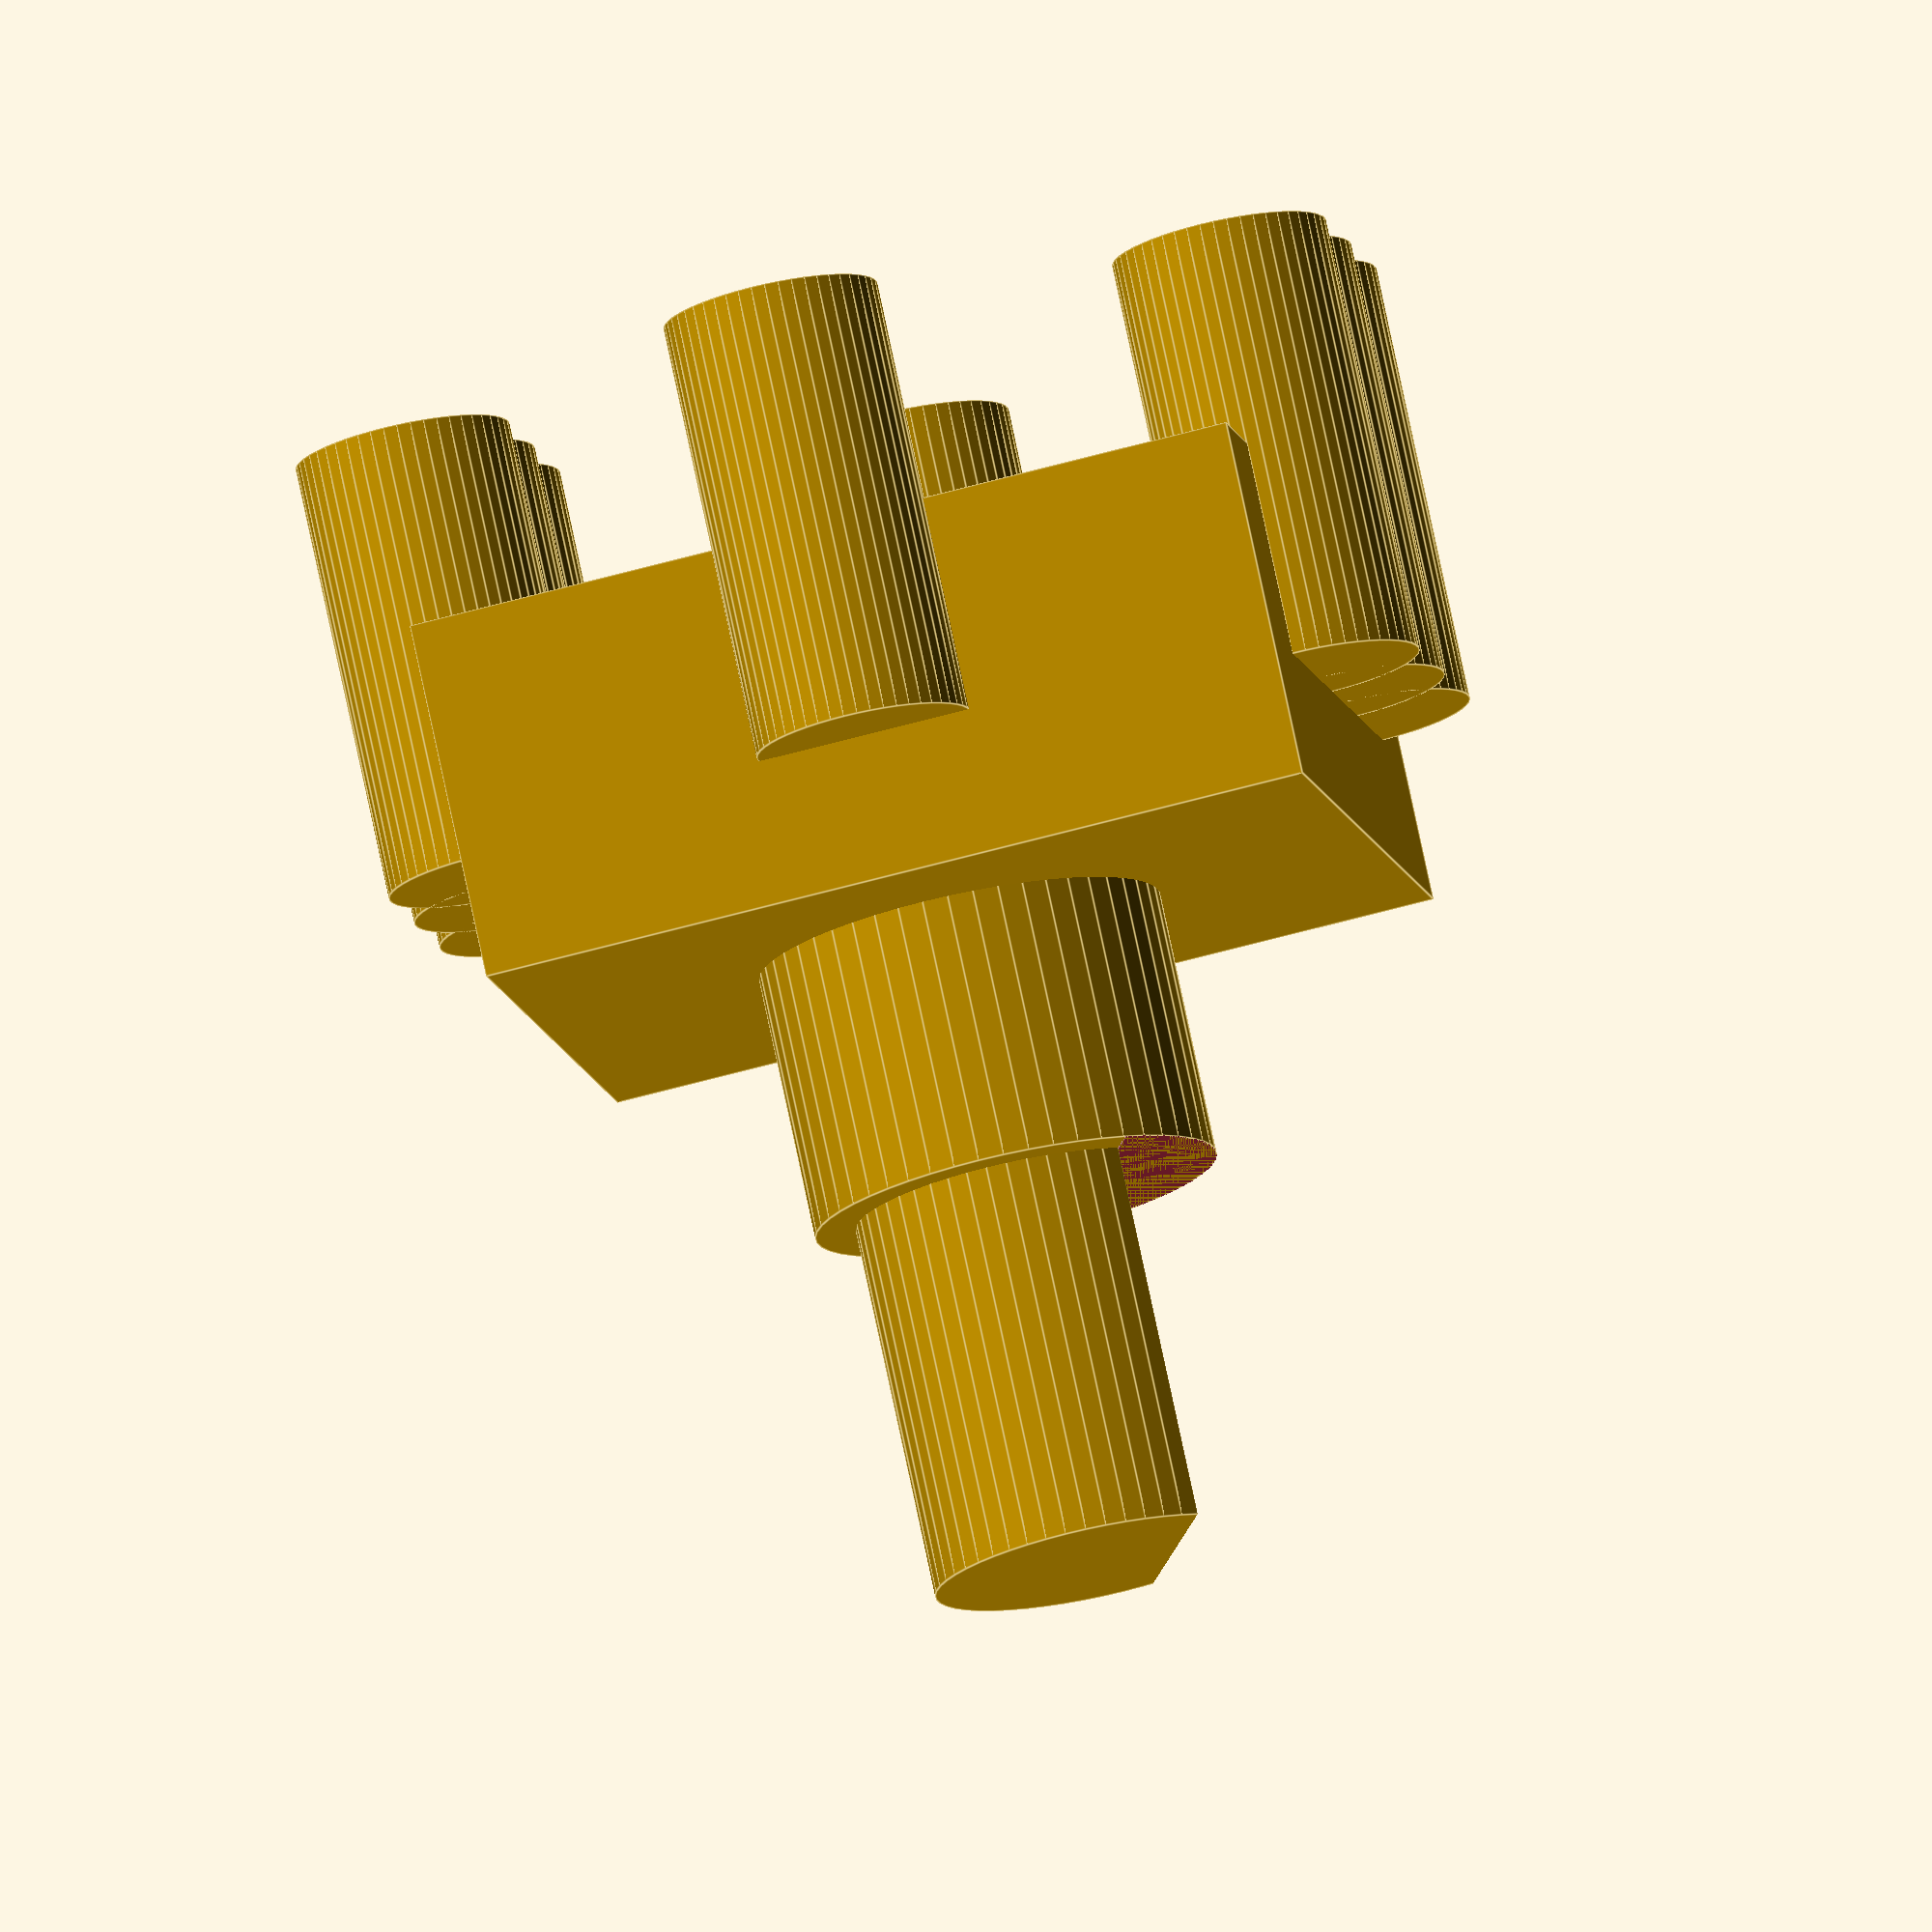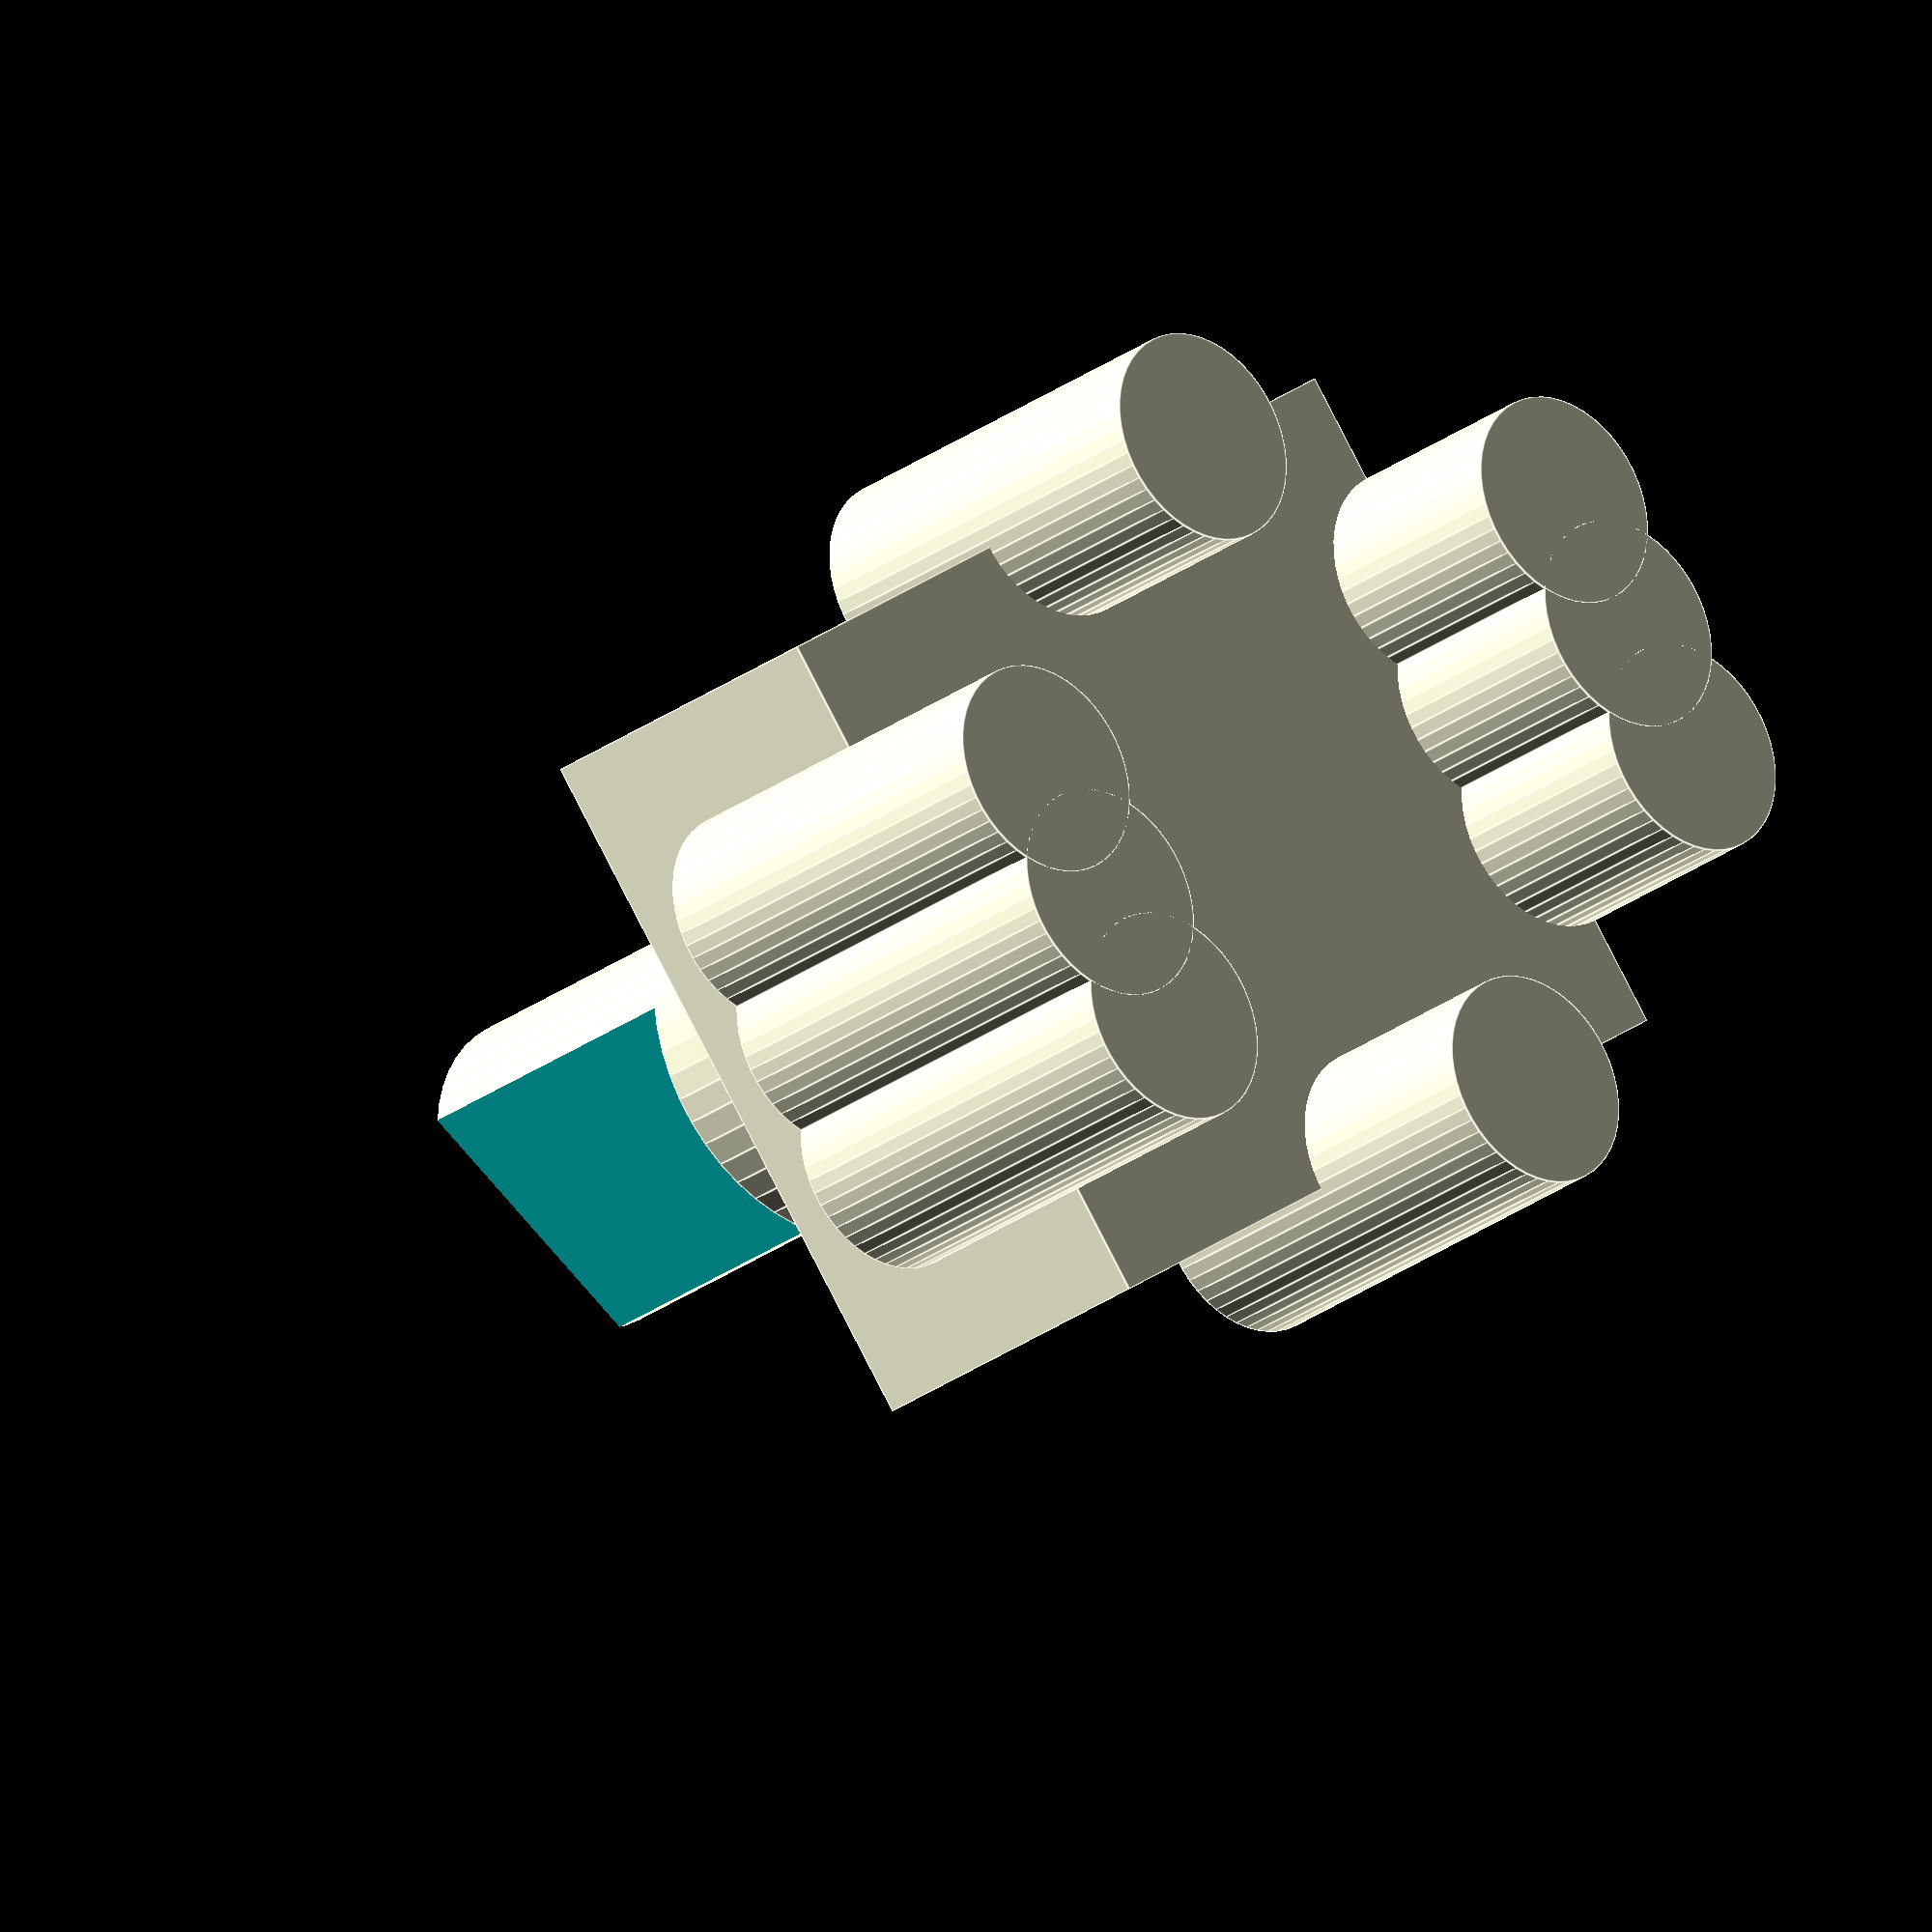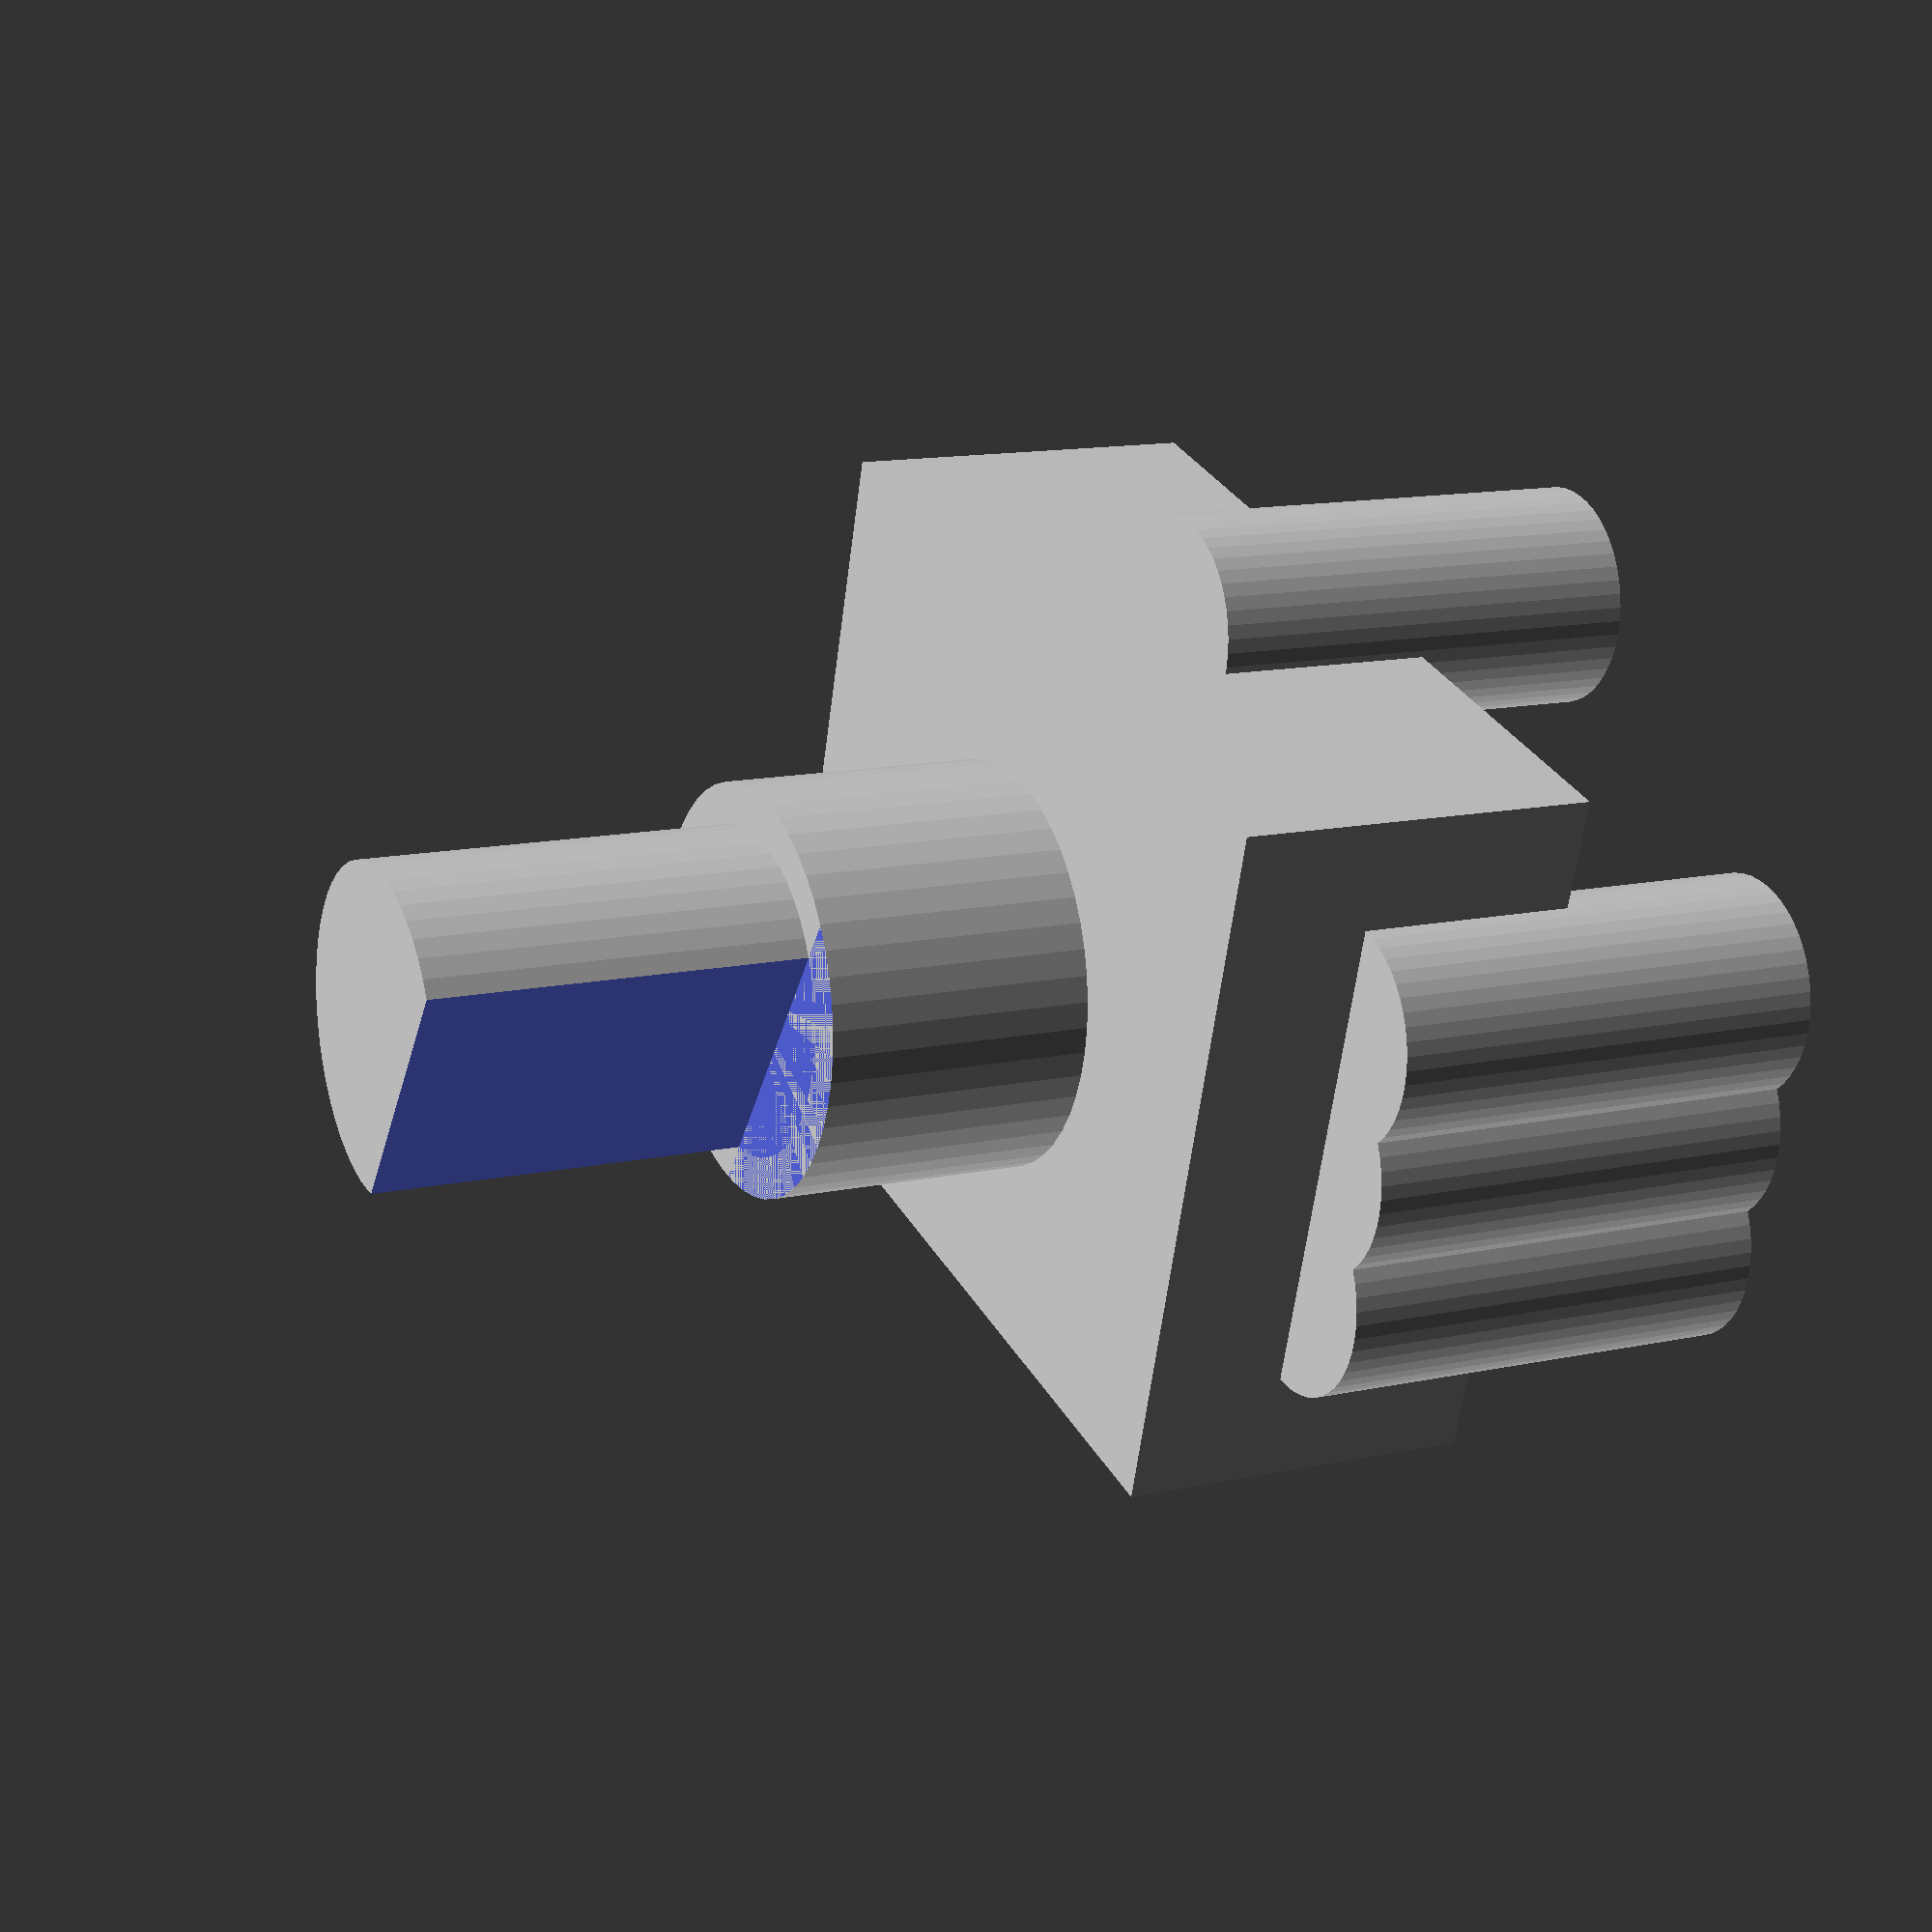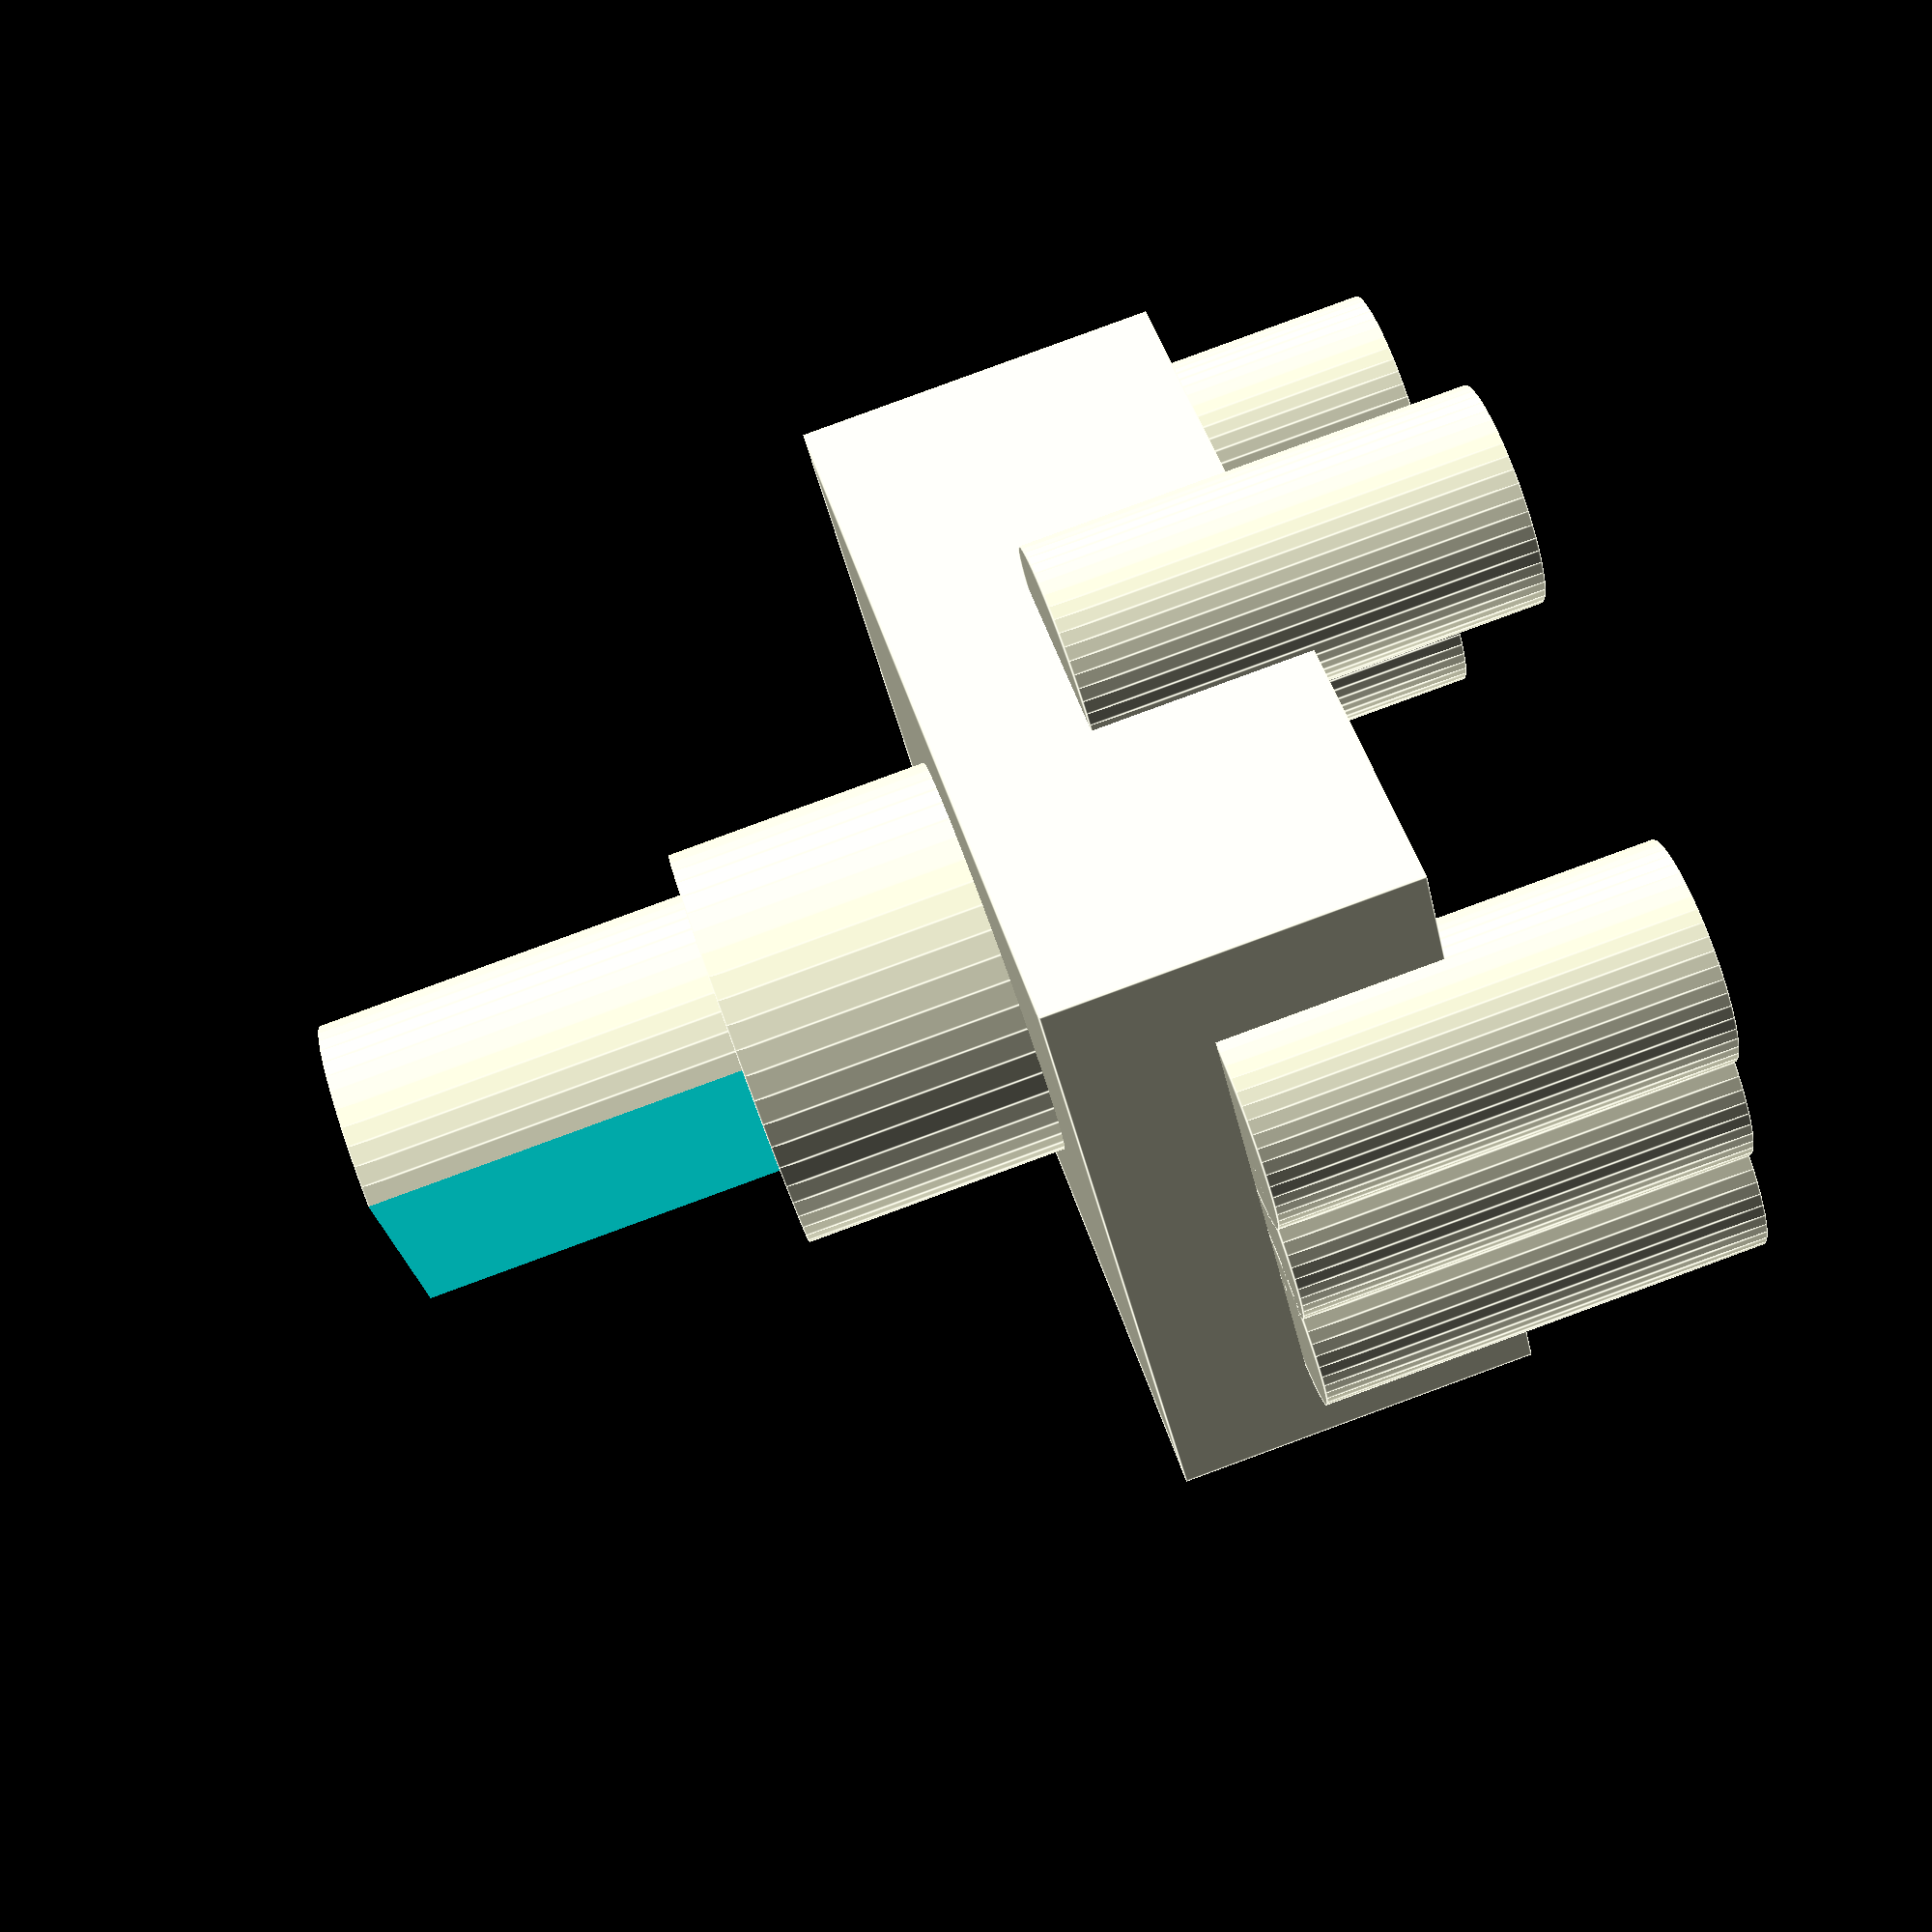
<openscad>

encoderHull();

$fn = 50;

encX	= 12.7	+0.5;
encY	= 15	+0.5;
encZ	= 6.6;
tipDia	= 6;
tipCut	= 4.5;
tipLen	= 7;
rodDia	= 7		+0.5;
rodLen	= 6		-1;
pinH	= 7.2	+1;
pinD	= 2		+2;
pinOff	= 4;
pinZ	= rodLen+encZ-pinOff;

function encoderX() = encX;
function encoderY() = encY;
function encoderZ() = encZ+rodLen+pinH-pinOff;


module encoderHull()
{
	cylinder(r=rodDia/2, h=rodLen+1, center=false);
	
	translate([0, 0, -tipLen])
	difference()
	{
		cylinder(r=tipDia/2, h=tipLen+1, center=false);
		
		rotate([0, 0, -70])
		translate([tipDia/2-tipCut, tipDia, -1])
		rotate([0, 0, 180])
		cube([2*tipDia, 2*tipDia, tipLen+1]);
	}

	translate([0, 0, rodLen+encZ/2-0.01])
	cube([encX, encY, encZ+0.1], center = true);
	
	for (iy=[-1, 1])
	{
		for (ix=[-1, 0, 1])
		{
			translate([ix*2.54, iy*encY/2, pinZ])
			cylinder(r=pinD/2, h=pinH, center=false);
		}
	}
	
	for (ix=[-1, 1])
	{
		translate([ix*encX/2, 0, pinZ])
		cylinder(r=pinD/2, h=pinH, center=false);
	}
}


</openscad>
<views>
elev=282.5 azim=280.7 roll=168.0 proj=o view=edges
elev=25.9 azim=233.0 roll=319.8 proj=o view=edges
elev=346.8 azim=253.2 roll=243.7 proj=p view=solid
elev=274.6 azim=308.5 roll=249.9 proj=p view=edges
</views>
